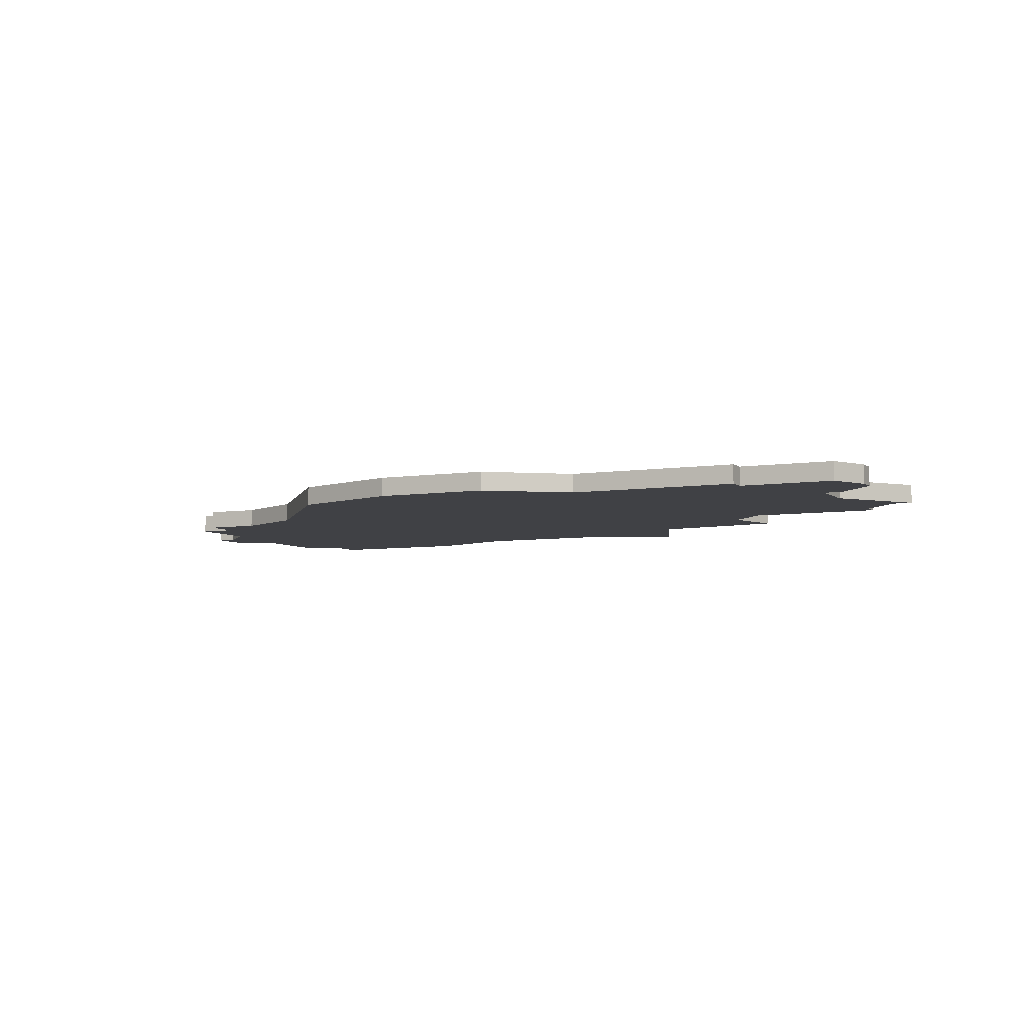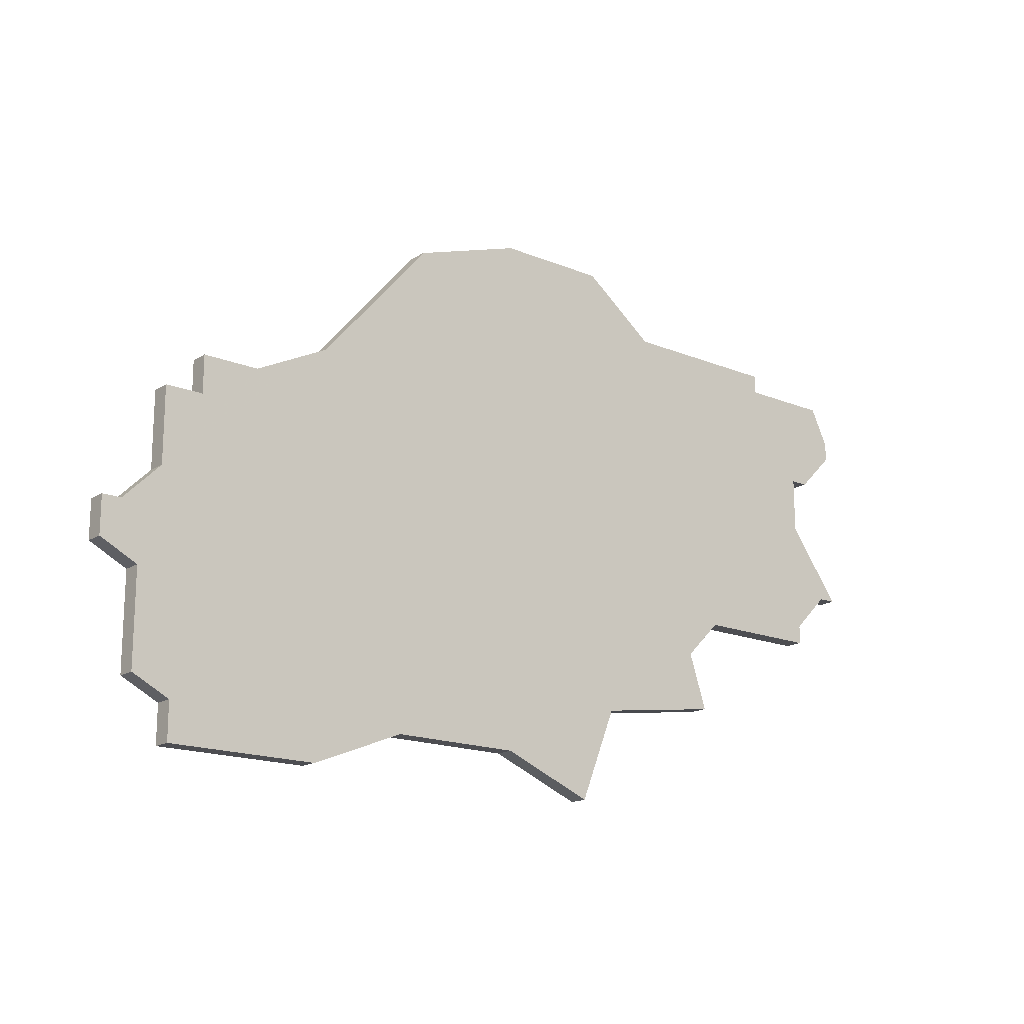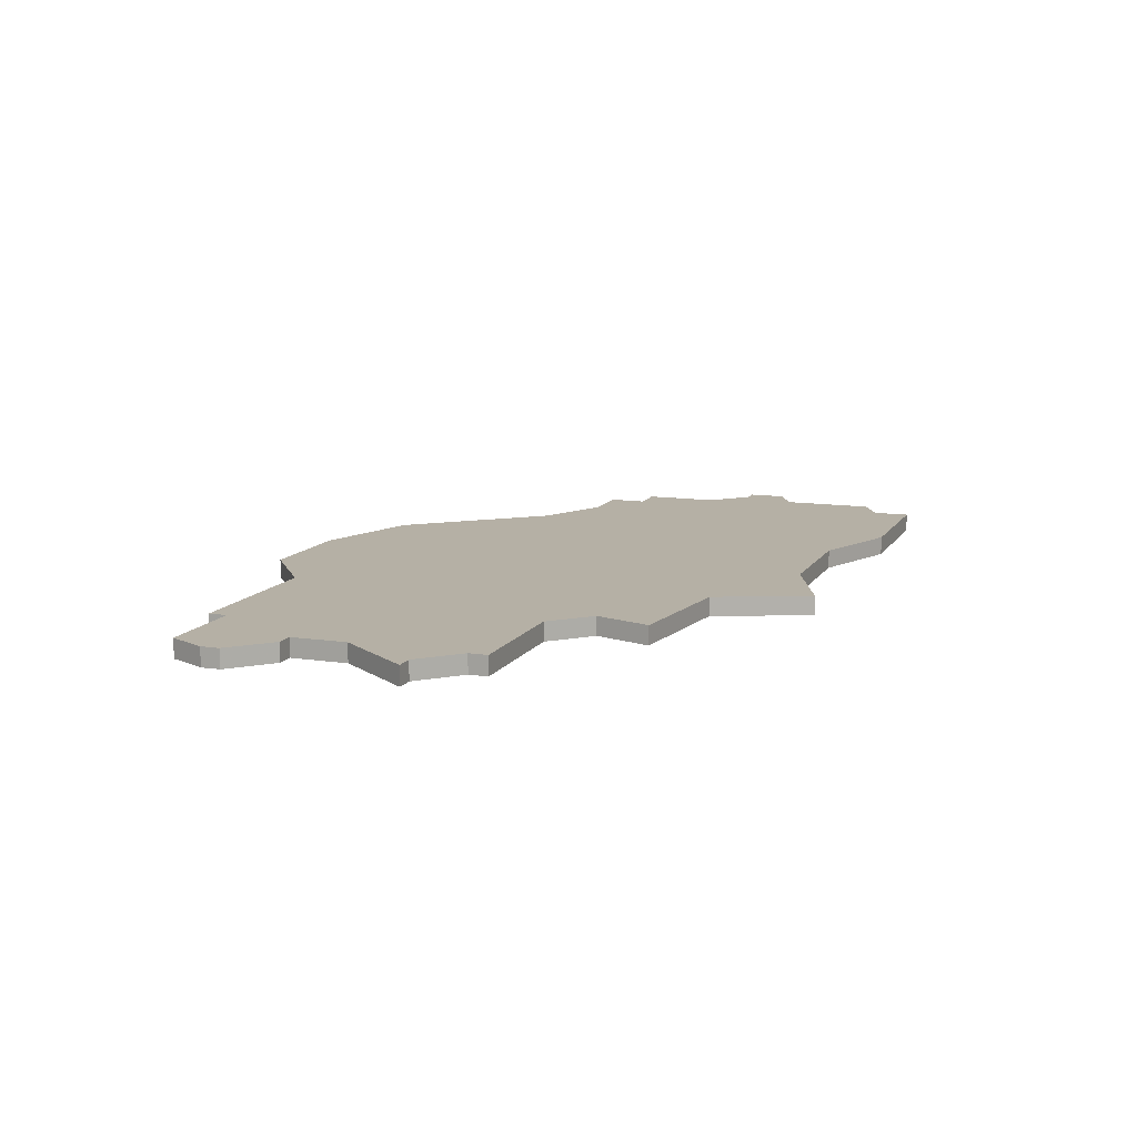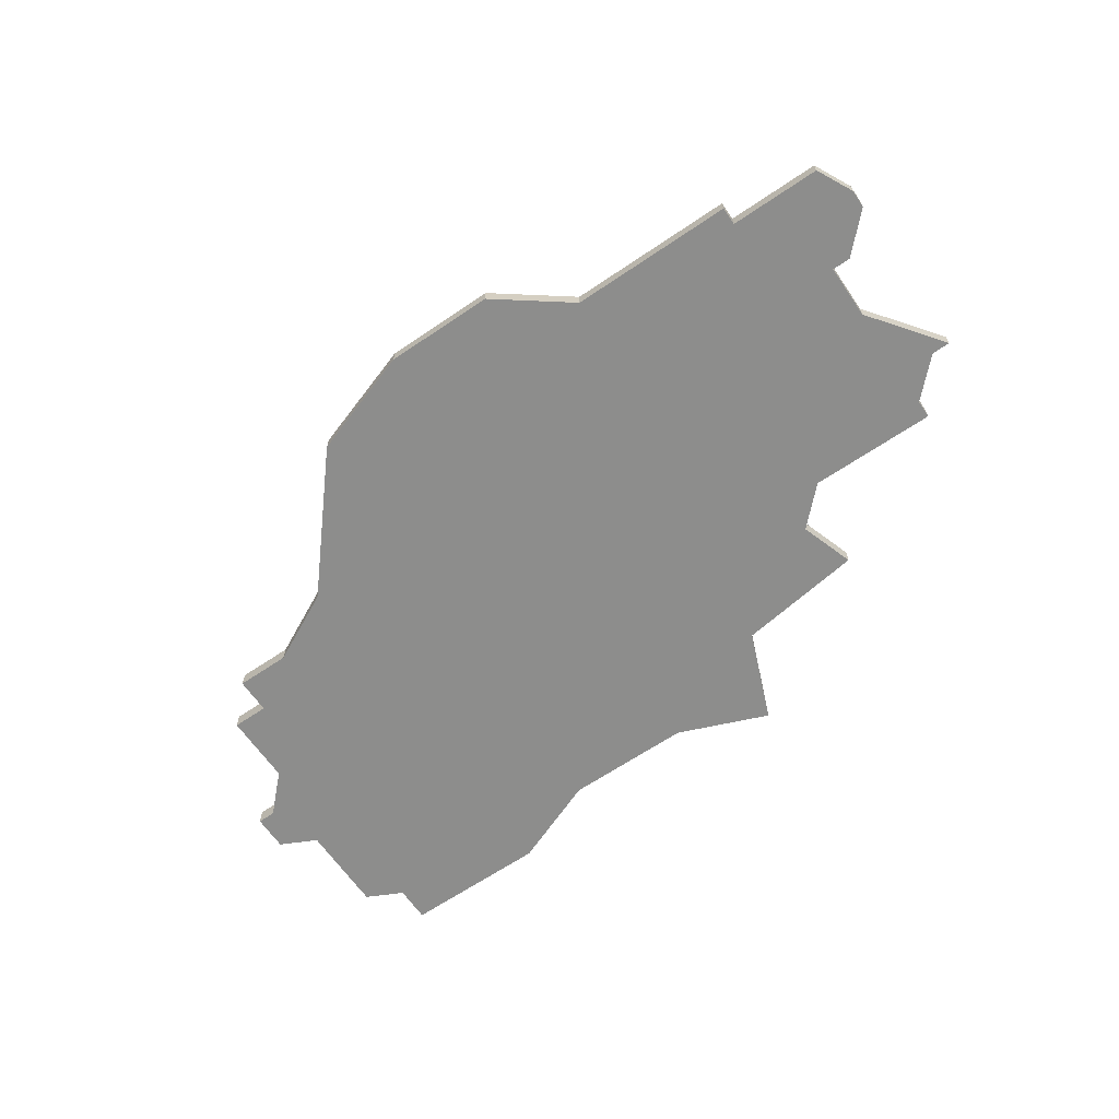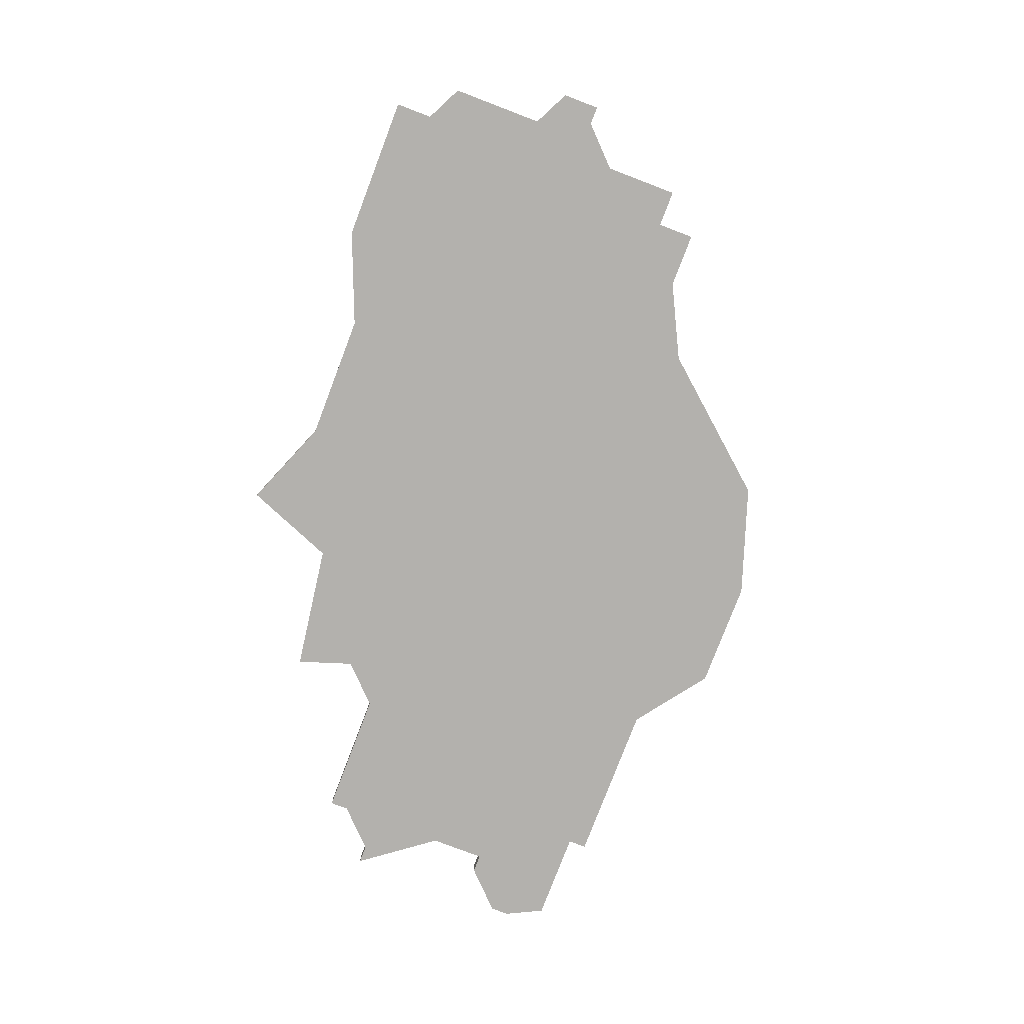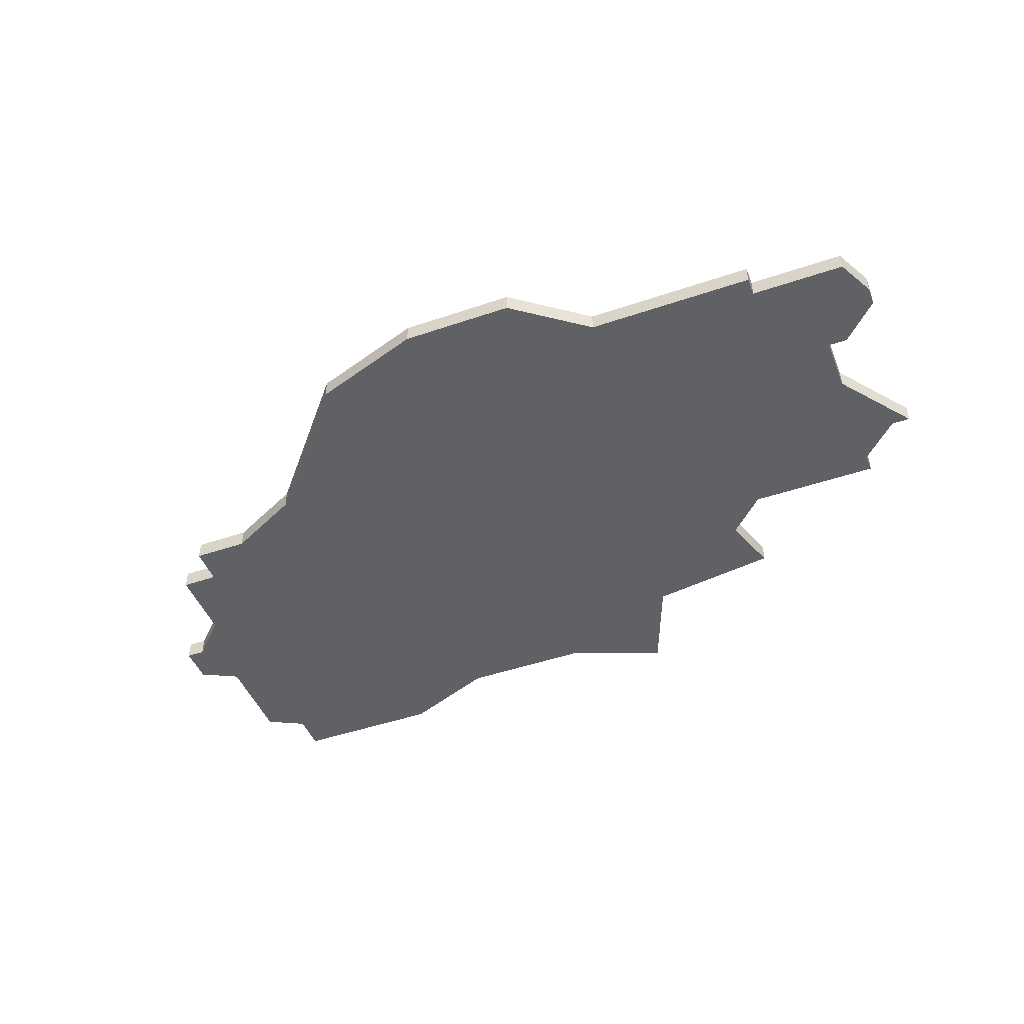
<metadata>
{"format":"obj","ext":"obj","renderer":"f3d","projection":"perspective","resolution":1024,"background":"white","views":[{"elev":-5.9,"azim":-153.9,"up":"+Z"},{"elev":-17.1,"azim":140.7,"up":"+Y"},{"elev":11.7,"azim":-70.0,"up":"+Z"},{"elev":-64.5,"azim":-145.6,"up":"+Z"},{"elev":-79.3,"azim":69.1,"up":"+Z"},{"elev":-46.8,"azim":-158.8,"up":"+Z"}]}
</metadata>
<code>
v 3606 -414 0
v 3600 -414 0
v 3596 -417 0
v 3587 -417 0
v 3587 -418 0
v 3582 -418 0
v 3581 -420 0
v 3581 -421 0
v 3583 -423 0
v 3584 -423 0
v 3584 -426 0
v 3581 -430 0
v 3582 -430 0
v 3584 -432 0
v 3584 -433 0
v 3591 -433 0
v 3593 -435 0
v 3592 -438 0
v 3599 -439 0
v 3601 -444 0
v 3606 -442 0
v 3613 -442 0
v 3618 -444 0
v 3626 -444 0
v 3626 -442 0
v 3628 -441 0
v 3628 -436 0
v 3630 -435 0
v 3630 -433 0
v 3629 -433 0
v 3627 -431 0
v 3627 -427 0
v 3625 -427 0
v 3625 -425 0
v 3622 -425 0
v 3618 -423 0
v 3612 -416 0
v 3606 -414 1
v 3600 -414 1
v 3596 -417 1
v 3587 -417 1
v 3587 -418 1
v 3582 -418 1
v 3581 -420 1
v 3581 -421 1
v 3583 -423 1
v 3584 -423 1
v 3584 -426 1
v 3581 -430 1
v 3582 -430 1
v 3584 -432 1
v 3584 -433 1
v 3591 -433 1
v 3593 -435 1
v 3592 -438 1
v 3599 -439 1
v 3601 -444 1
v 3606 -442 1
v 3613 -442 1
v 3618 -444 1
v 3626 -444 1
v 3626 -442 1
v 3628 -441 1
v 3628 -436 1
v 3630 -435 1
v 3630 -433 1
v 3629 -433 1
v 3627 -431 1
v 3627 -427 1
v 3625 -427 1
v 3625 -425 1
v 3622 -425 1
v 3618 -423 1
v 3612 -416 1
f 2 1 37
f 5 4 3
f 7 6 5
f 9 8 7
f 13 12 11
f 16 15 14
f 19 18 17
f 21 20 19
f 24 23 22
f 27 26 25
f 29 28 27
f 33 32 31
f 35 34 33
f 2 37 36
f 7 5 3
f 10 9 7
f 14 13 11
f 19 17 16
f 22 21 19
f 25 24 22
f 30 29 27
f 35 33 31
f 3 2 36
f 10 7 3
f 16 14 11
f 22 19 16
f 27 25 22
f 31 30 27
f 36 35 31
f 10 3 36
f 16 11 10
f 27 22 16
f 36 31 27
f 16 10 36
f 36 27 16
f 74 38 39
f 40 41 42
f 42 43 44
f 44 45 46
f 48 49 50
f 51 52 53
f 54 55 56
f 56 57 58
f 59 60 61
f 62 63 64
f 64 65 66
f 68 69 70
f 70 71 72
f 73 74 39
f 40 42 44
f 44 46 47
f 48 50 51
f 53 54 56
f 56 58 59
f 59 61 62
f 64 66 67
f 68 70 72
f 73 39 40
f 40 44 47
f 48 51 53
f 53 56 59
f 59 62 64
f 64 67 68
f 68 72 73
f 73 40 47
f 47 48 53
f 53 59 64
f 64 68 73
f 73 47 53
f 53 64 73
f 39 38 2
f 2 38 1
f 40 39 3
f 3 39 2
f 41 40 4
f 4 40 3
f 42 41 5
f 5 41 4
f 43 42 6
f 6 42 5
f 44 43 7
f 7 43 6
f 45 44 8
f 8 44 7
f 46 45 9
f 9 45 8
f 47 46 10
f 10 46 9
f 48 47 11
f 11 47 10
f 49 48 12
f 12 48 11
f 50 49 13
f 13 49 12
f 51 50 14
f 14 50 13
f 52 51 15
f 15 51 14
f 53 52 16
f 16 52 15
f 54 53 17
f 17 53 16
f 55 54 18
f 18 54 17
f 56 55 19
f 19 55 18
f 57 56 20
f 20 56 19
f 58 57 21
f 21 57 20
f 59 58 22
f 22 58 21
f 60 59 23
f 23 59 22
f 61 60 24
f 24 60 23
f 62 61 25
f 25 61 24
f 63 62 26
f 26 62 25
f 64 63 27
f 27 63 26
f 65 64 28
f 28 64 27
f 66 65 29
f 29 65 28
f 67 66 30
f 30 66 29
f 68 67 31
f 31 67 30
f 69 68 32
f 32 68 31
f 70 69 33
f 33 69 32
f 71 70 34
f 34 70 33
f 72 71 35
f 35 71 34
f 73 72 36
f 36 72 35
f 38 74 1
f 1 74 37
f 74 73 37
f 37 73 36

</code>
